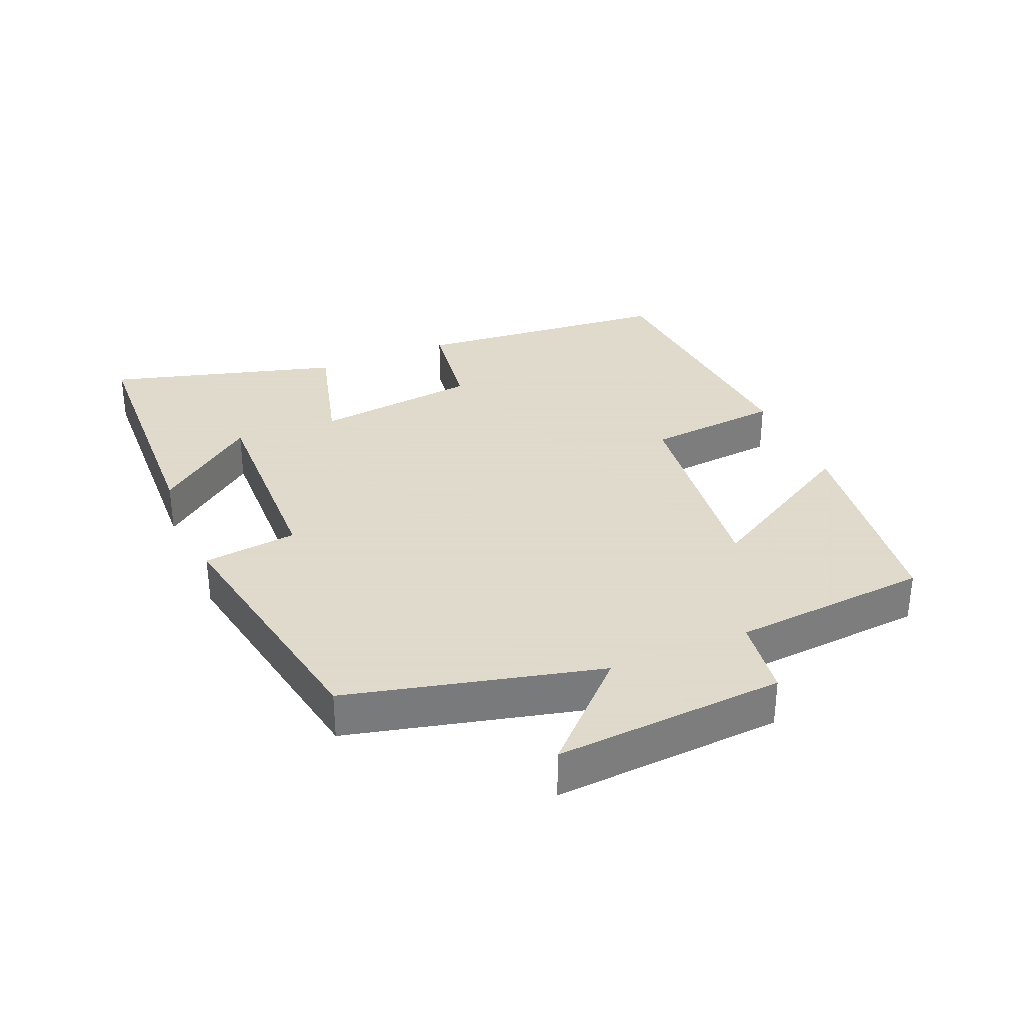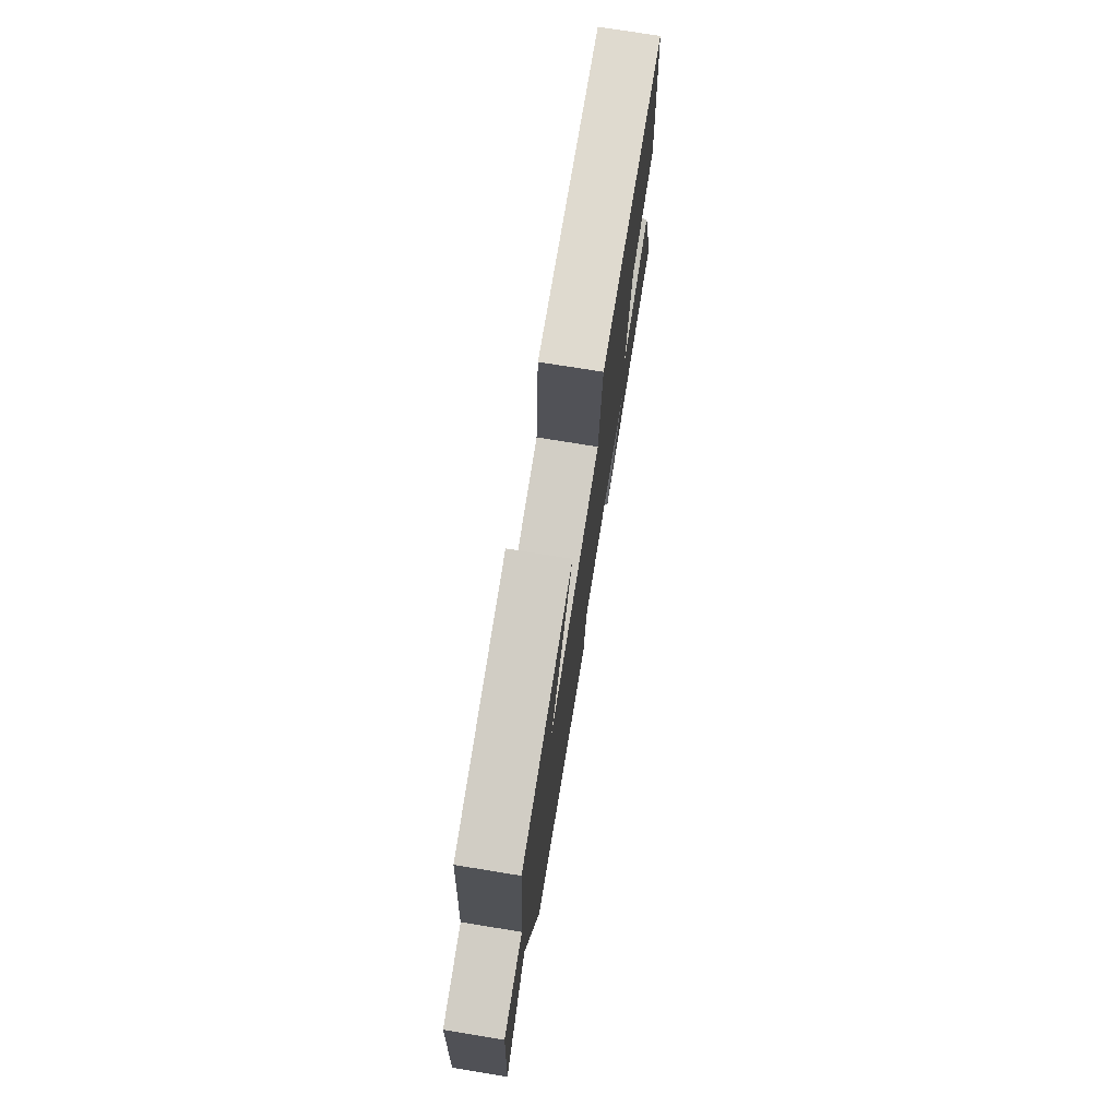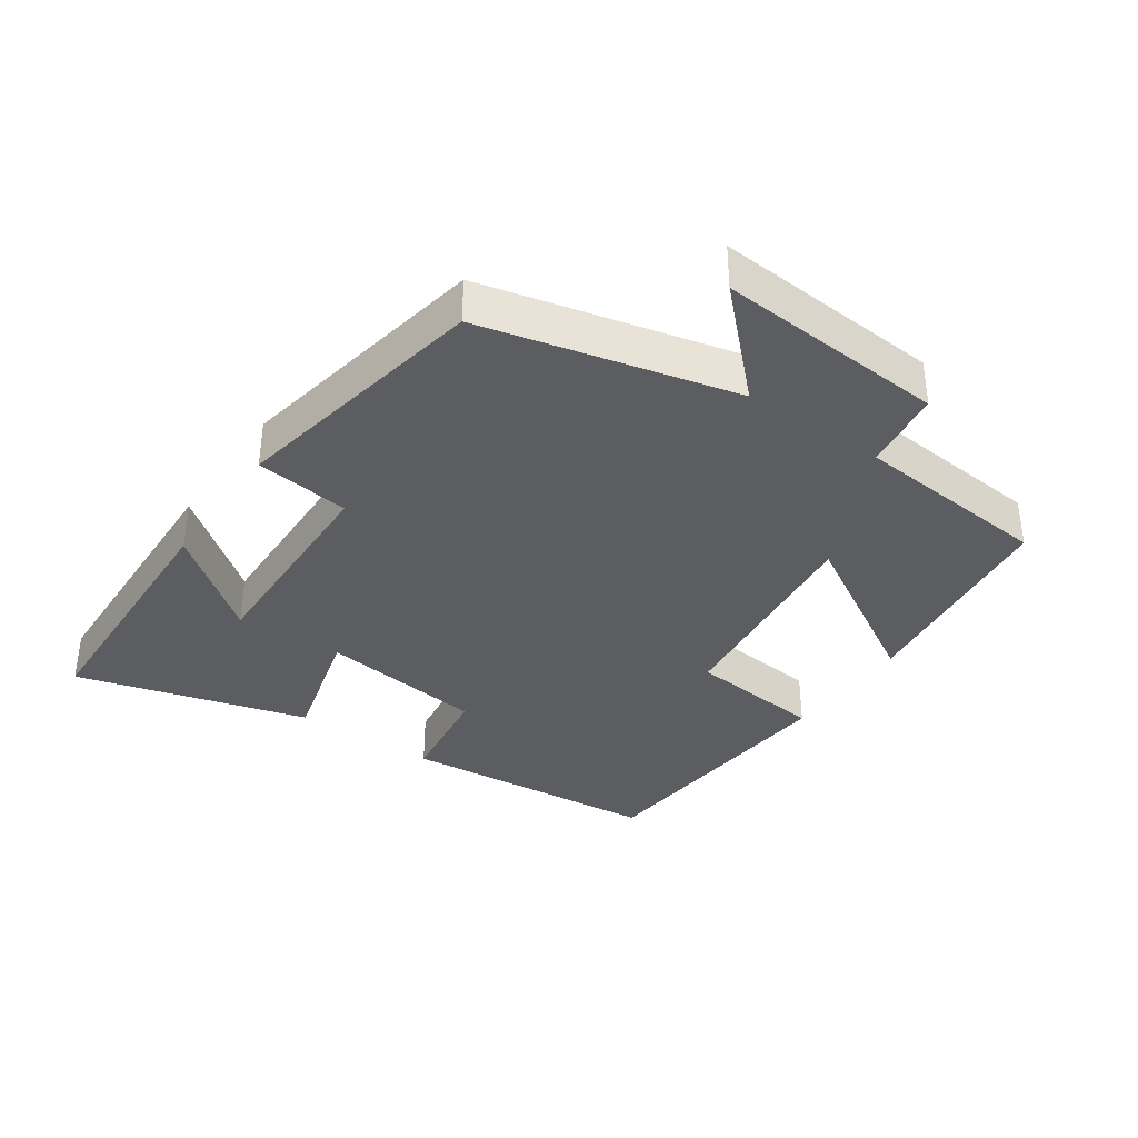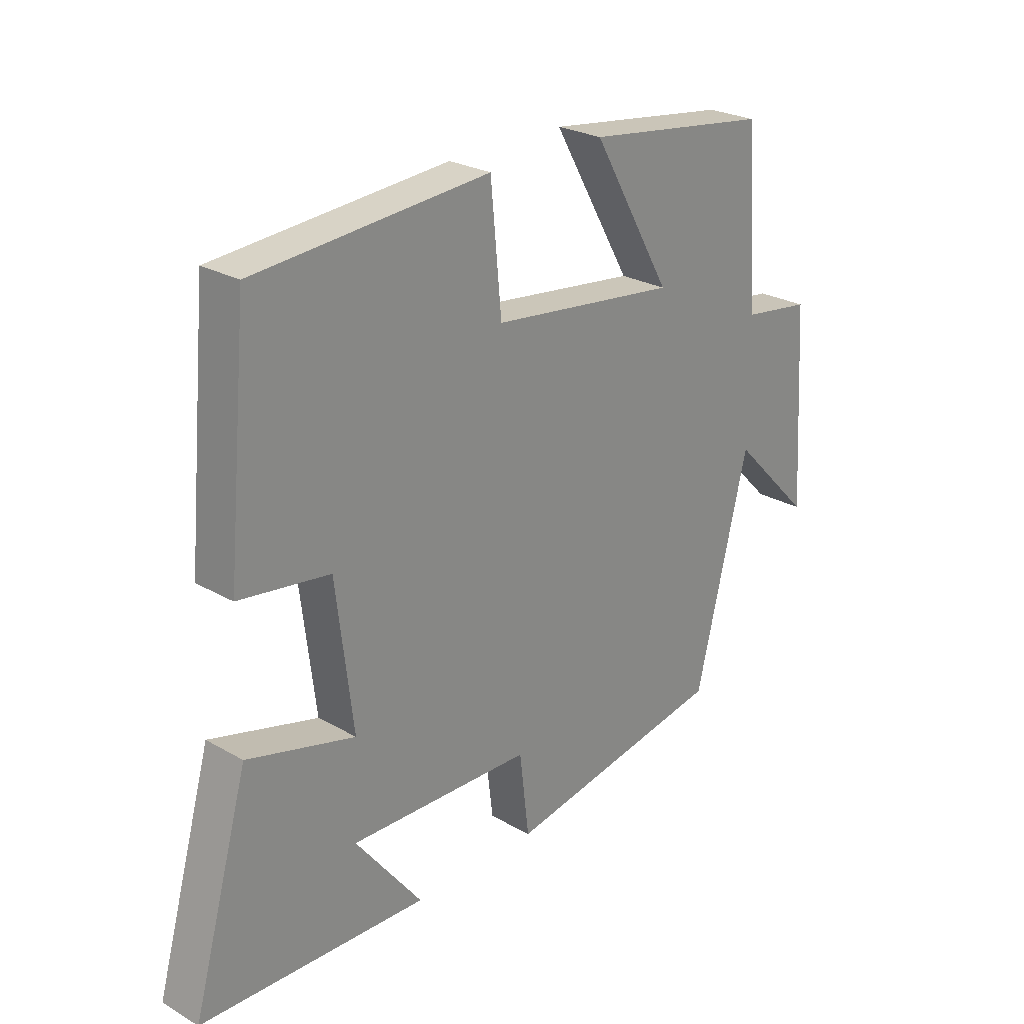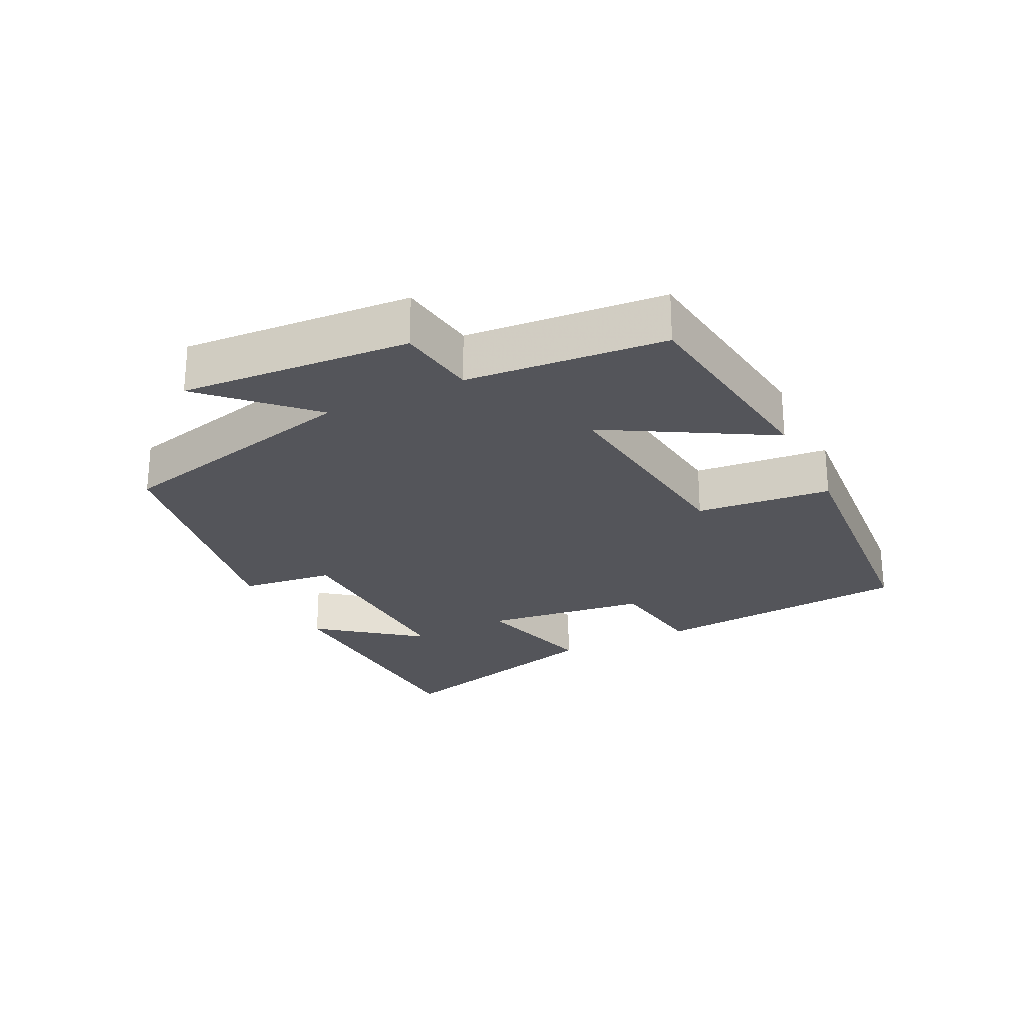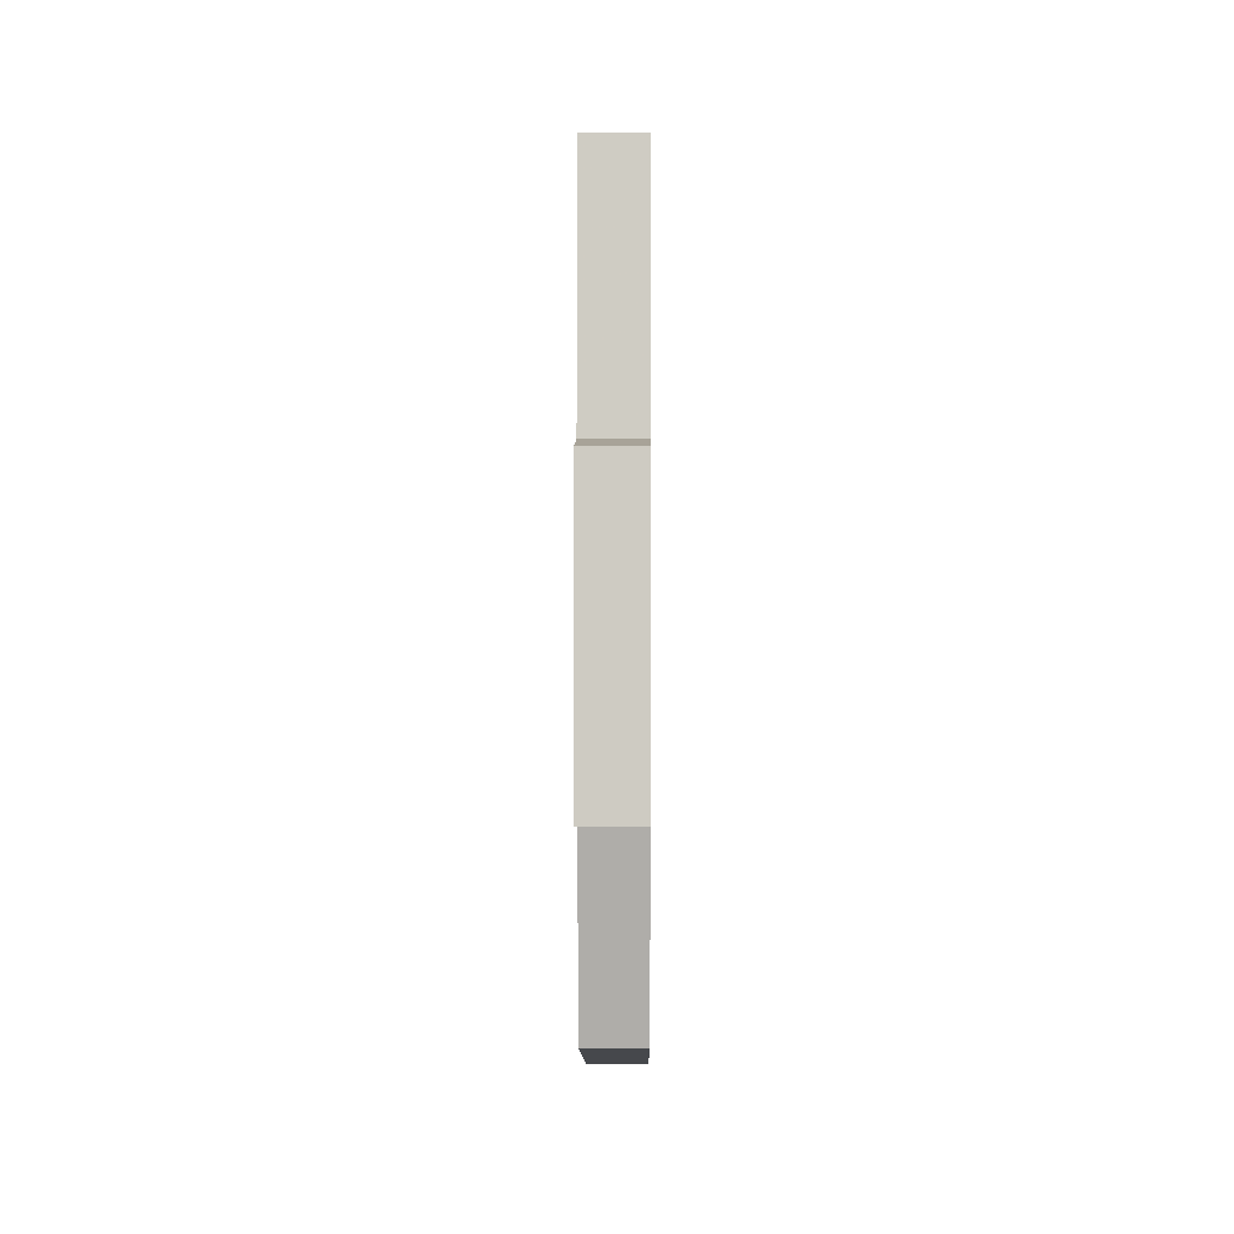
<metadata>
{"format":"obj","ext":"obj","renderer":"f3d","projection":"perspective","resolution":1024,"background":"white","views":[{"elev":32.4,"azim":-113.1,"up":"+Y"},{"elev":75.1,"azim":-80.8,"up":"+Z"},{"elev":-36.0,"azim":-125.0,"up":"+Y"},{"elev":25.6,"azim":132.5,"up":"+Z"},{"elev":-25.0,"azim":-63.9,"up":"+Y"},{"elev":-1.1,"azim":-89.6,"up":"+Z"}]}
</metadata>
<code>
v 0.598 0.07 -0.484
v 0.202 0.07 -0.5
v 0.319 0.07 -0.349
v -0.001 0.07 -0.359
v -0.018 0.07 -0.5
v -0.408 0.07 -0.43
v -0.5 0.07 -0.054
v -0.642 0.07 -0.199
v -0.62 0.07 0.143
v -0.5 0.07 0.16
v -0.476 0.07 0.456
v -0.151 0.07 0.5
v -0.29 0.07 0.258
v 0.036 0.07 0.298
v 0.055 0.07 0.5
v 0.463 0.07 0.469
v 0.5 0.07 0.079
v 0.342 0.07 0.056
v 0.312 0.07 -0.19
v 0.5 0.07 -0.139
v 0.598 0 -0.484
v 0.202 0 -0.5
v 0.319 0 -0.349
v -0.001 0 -0.359
v -0.018 0 -0.5
v -0.408 0 -0.43
v -0.5 0 -0.054
v -0.642 0 -0.199
v -0.62 0 0.143
v -0.5 0 0.16
v -0.476 0 0.456
v -0.151 0 0.5
v -0.29 0 0.258
v 0.036 0 0.298
v 0.055 0 0.5
v 0.463 0 0.469
v 0.5 0 0.079
v 0.342 0 0.056
v 0.312 0 -0.19
v 0.5 0 -0.139
f 19 20 1
f 16 17 18
f 15 16 18
f 14 15 18
f 13 14 18 19
f 10 11 12 13
f 10 13 19 1
f 7 8 9 10
f 6 7 10
f 5 6 10
f 4 5 10
f 3 4 10
f 1 2 3
f 1 3 10
f 21 40 39
f 38 37 36
f 38 36 35
f 38 35 34
f 39 38 34 33
f 33 32 31 30
f 21 39 33 30
f 30 29 28 27
f 30 27 26
f 30 26 25
f 30 25 24
f 30 24 23
f 23 22 21
f 30 23 21
f 1 21 22 2
f 2 22 23 3
f 3 23 24 4
f 4 24 25 5
f 5 25 26 6
f 6 26 27 7
f 7 27 28 8
f 8 28 29 9
f 9 29 30 10
f 10 30 31 11
f 11 31 32 12
f 12 32 33 13
f 13 33 34 14
f 14 34 35 15
f 15 35 36 16
f 16 36 37 17
f 17 37 38 18
f 18 38 39 19
f 19 39 40 20
f 20 40 21 1

</code>
